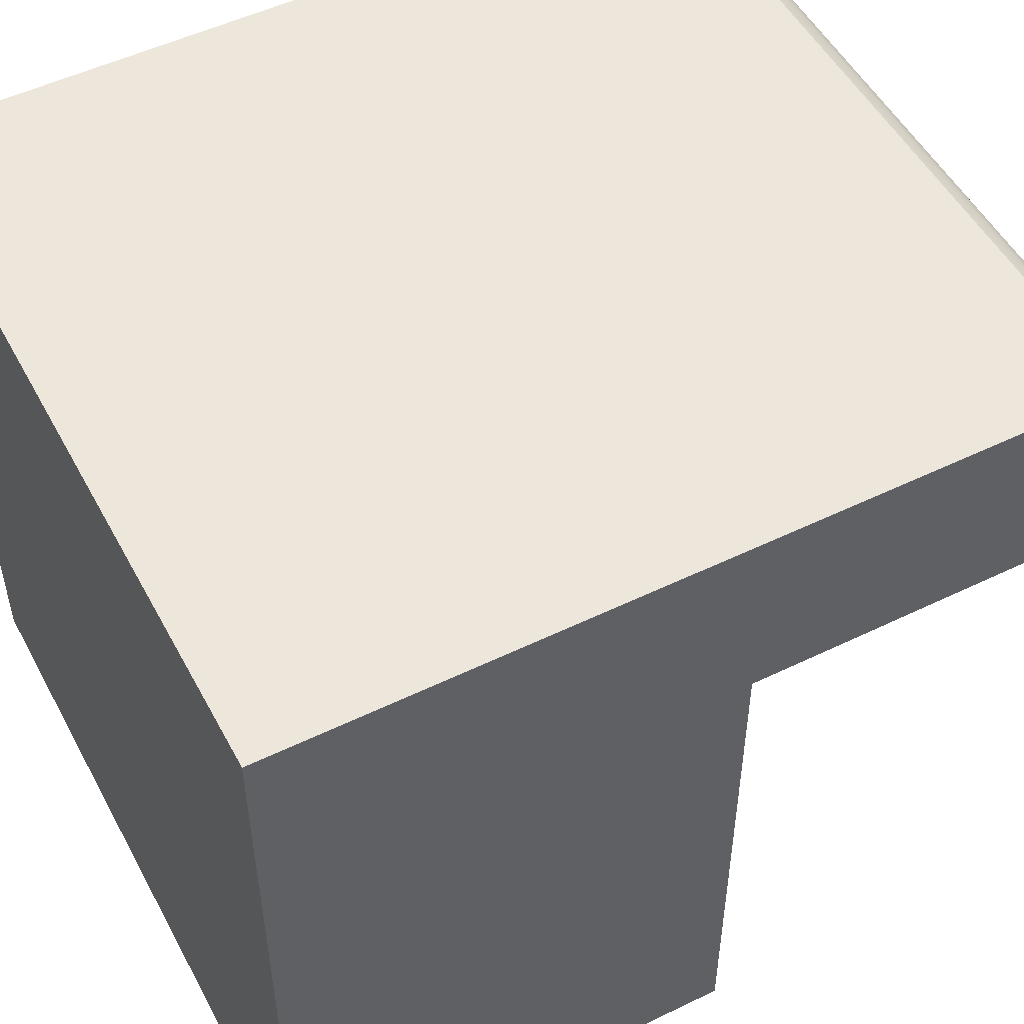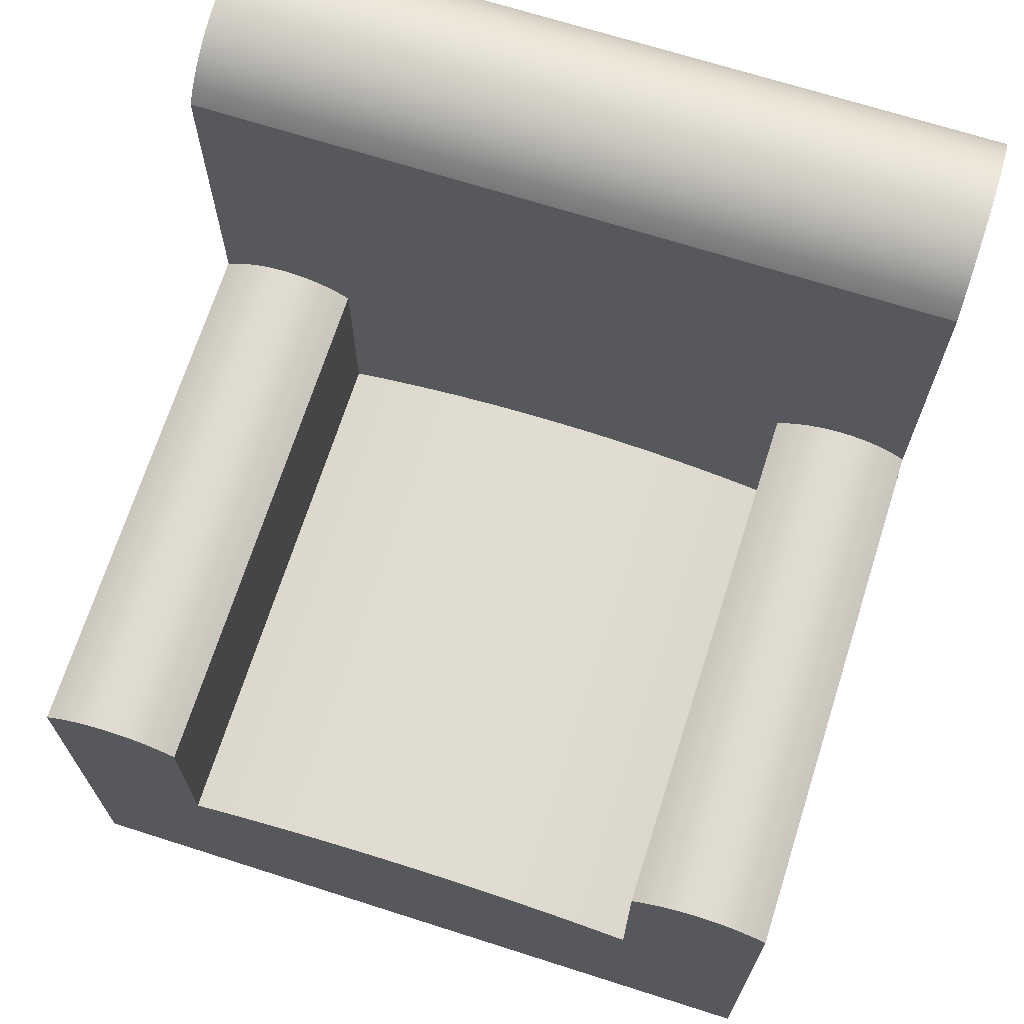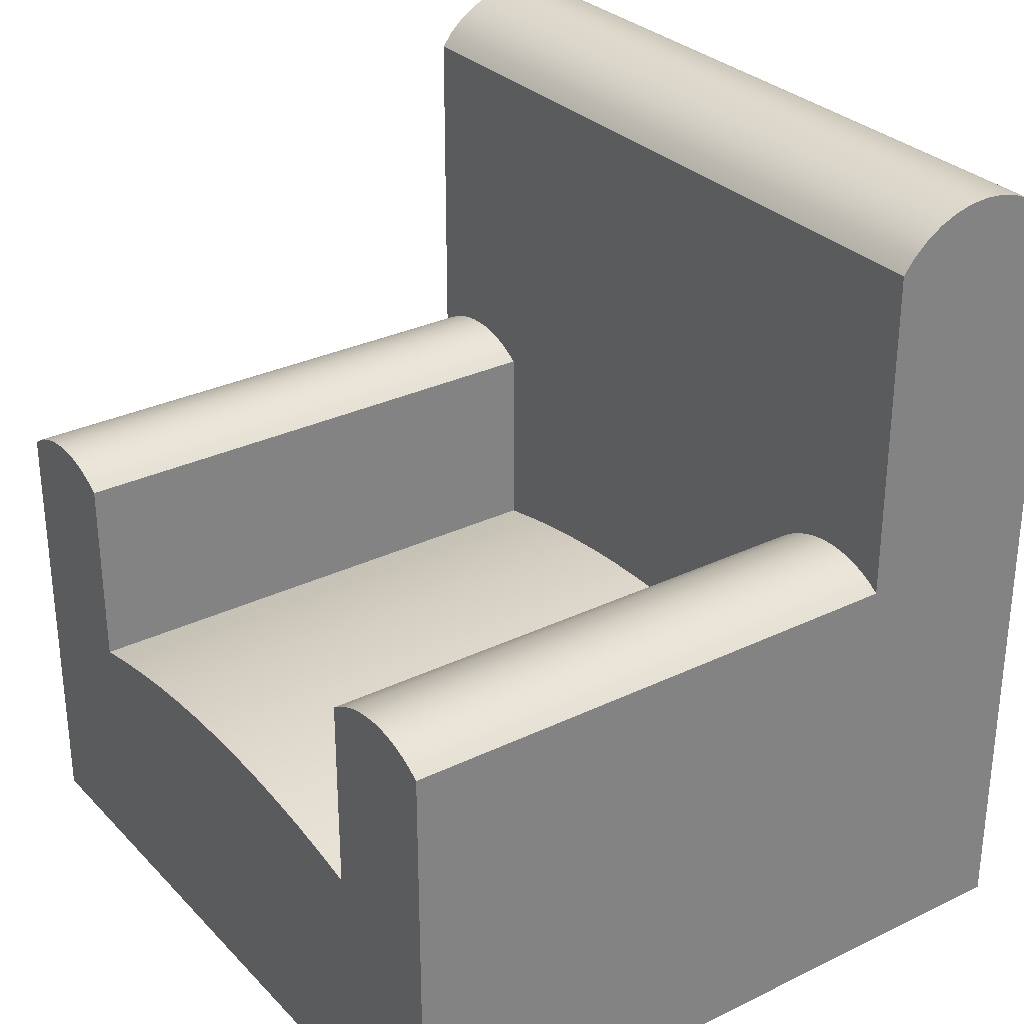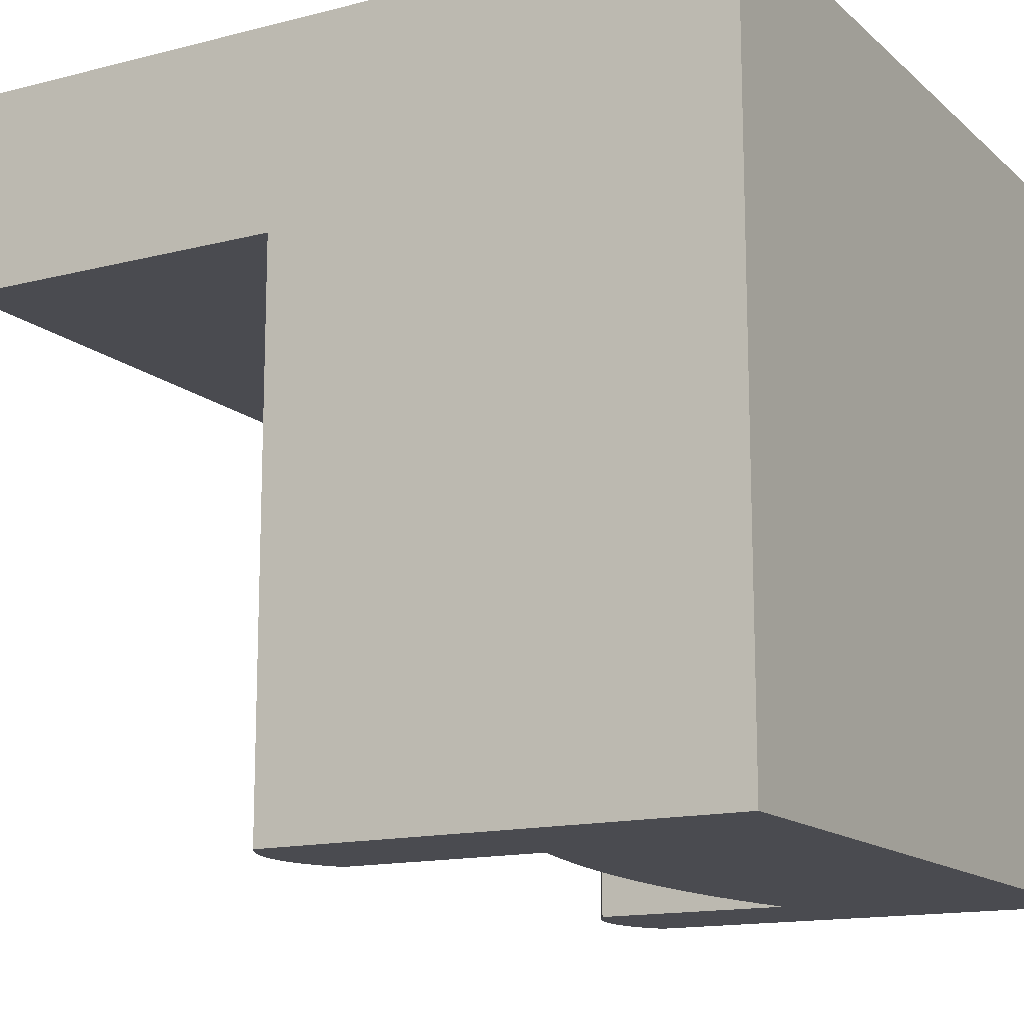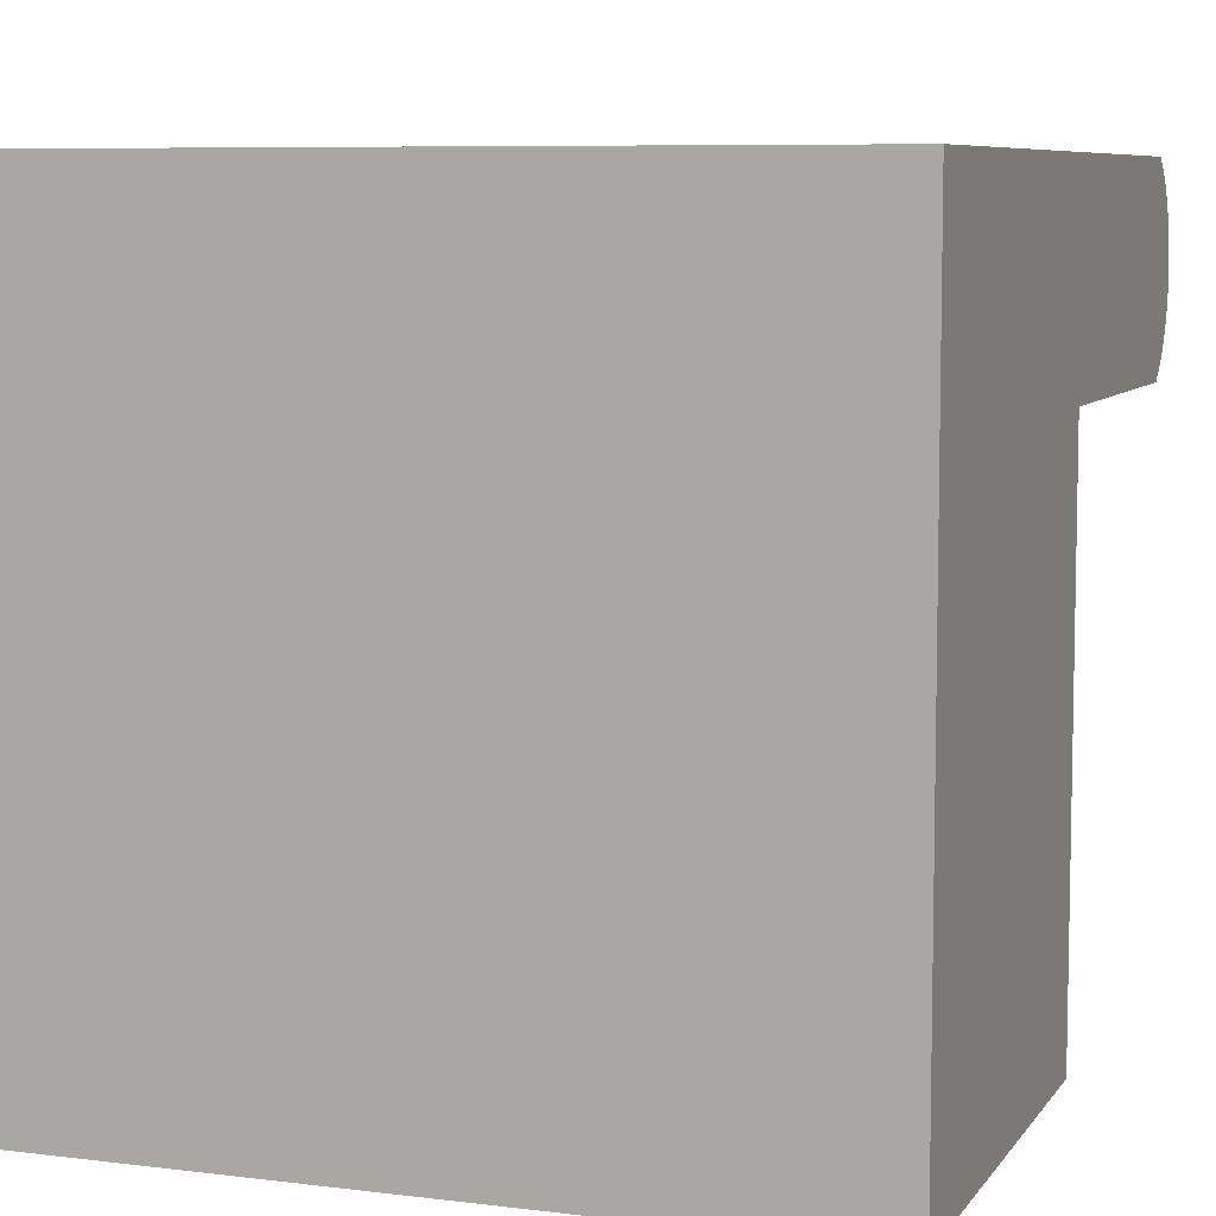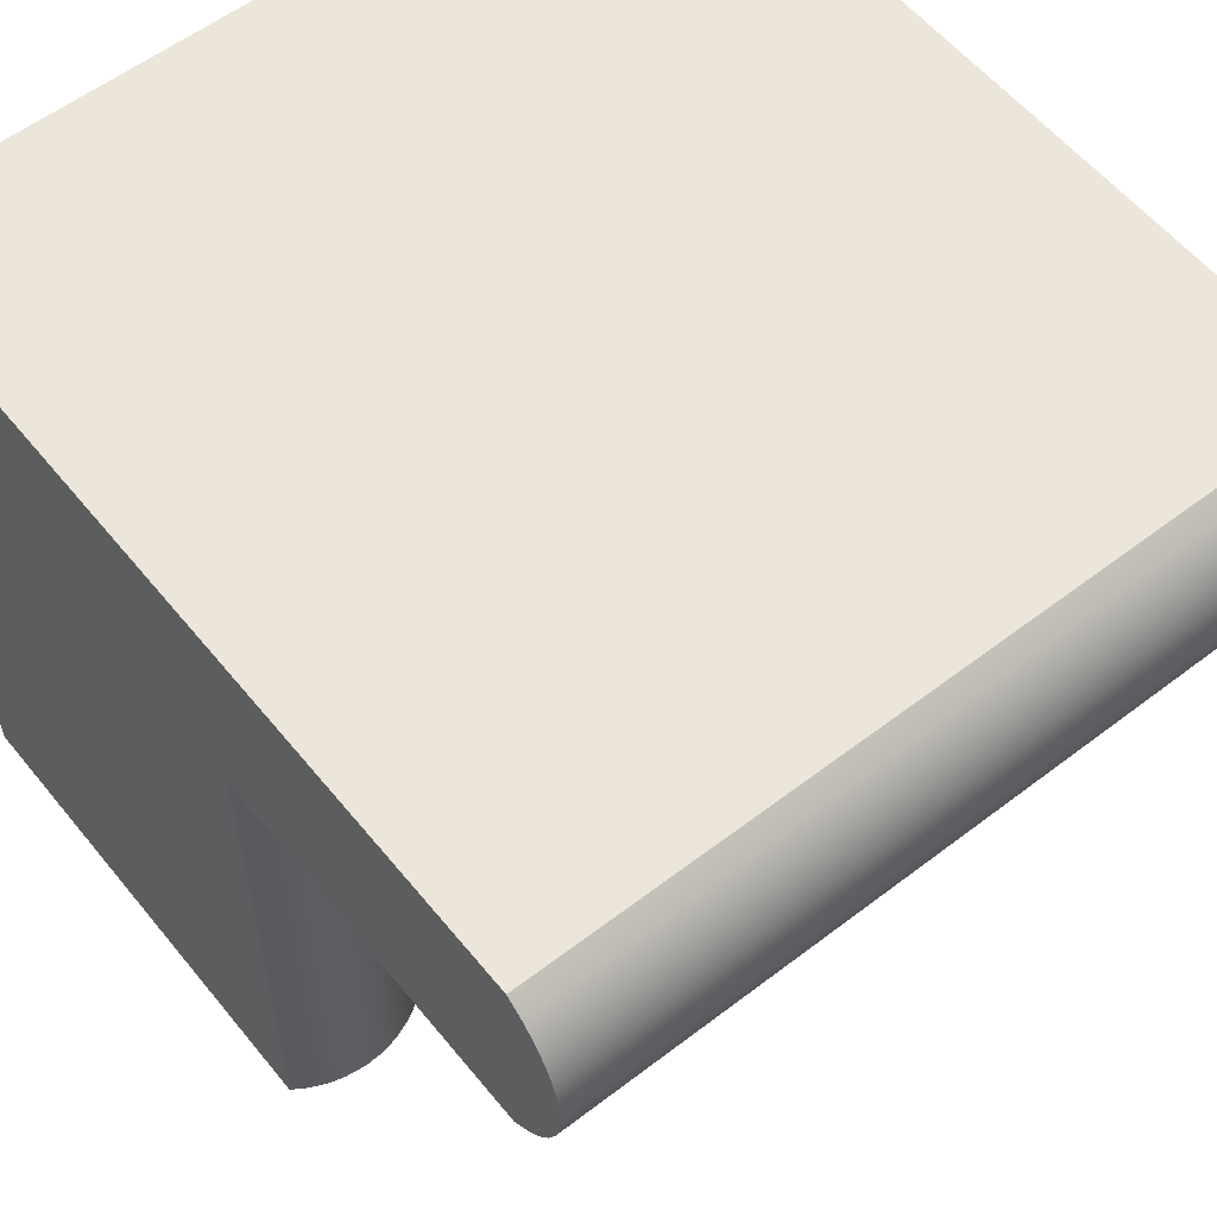
<metadata>
{"format":"obj","ext":"obj","renderer":"f3d","projection":"perspective","resolution":1024,"background":"white","views":[{"elev":51.6,"azim":62.3,"up":"+Z"},{"elev":69.2,"azim":-162.3,"up":"+Y"},{"elev":30.1,"azim":-125.0,"up":"+Y"},{"elev":-14.4,"azim":-60.5,"up":"+Z"},{"elev":7.4,"azim":19.6,"up":"+Z"},{"elev":57.2,"azim":141.4,"up":"+Z"}]}
</metadata>
<code>
v -0.2796 -0.3613 -0.2723
v 0.2797 -0.3613 0.2701
v -0.2796 -0.3613 0.2701
v 0.2797 -0.3613 -0.2723
v -0.2796 0.2261 0.2701
v -0.2796 -0.02528 0.1251
v 0.1779 -0.1725 -0.2723
v 0.2797 -0.02528 -0.2723
v 0.2797 0.2261 0.2701
v -0.2796 -0.02528 -0.2723
v 0.1486 -0.1665 -0.2723
v 0.2797 -0.02528 0.1251
v -0.2796 0.2375 0.2613
v -0.2796 0.2261 0.1251
v -0.272 -0.02024 -0.2723
v 0.2722 -0.02024 -0.2723
v 0.1191 -0.1615 -0.2723
v 0.1486 -0.1665 0.1251
v 0.2797 -0.02528 0.125
v 0.2797 0.2261 0.1251
v 0.2797 0.2375 0.2613
v 0.2797 0.2375 0.1339
v -0.1781 -0.02528 0.1251
v -0.264 -0.01603 -0.2723
v -0.2796 -0.02528 0.1334
v 0.2641 -0.01603 -0.2723
v 0.2722 -0.02024 0.125
v 0.08948 -0.1576 -0.2723
v 0.1191 -0.1615 0.1251
v 0.1779 -0.1725 0.1251
v 0.1779 -0.02528 0.1251
v 0.2797 0.2472 0.2508
v -0.2796 0.2375 0.1339
v -0.1193 -0.1615 0.1251
v -0.1781 -0.02528 0.1334
v -0.2556 -0.01271 -0.2723
v -0.272 -0.02024 0.1334
v 0.2557 -0.01271 -0.2723
v 0.2641 -0.01603 0.125
v 0.05969 -0.1548 -0.2723
v 0.08948 -0.1576 0.1251
v 0.1779 -0.02528 0.125
v 0.2797 0.2472 0.1444
v -0.2796 0.2472 0.2508
v -0.08966 -0.1576 0.1251
v -0.1488 -0.1665 0.1251
v -0.1857 -0.02024 0.1334
v -0.2468 -0.01031 -0.2723
v -0.264 -0.01603 0.1334
v 0.2469 -0.01031 -0.2723
v 0.2557 -0.01271 0.125
v 0.02982 -0.1531 -0.2723
v 0.05969 -0.1548 0.1251
v 0.1779 -0.02528 -0.2723
v -0.2796 0.2472 0.1444
v 0.2797 0.2551 0.2389
v 0.2797 0.2551 0.1563
v -0.05988 -0.1548 0.1251
v -0.08966 -0.1576 -0.2723
v -0.1193 -0.1615 -0.2723
v -0.1781 -0.1725 0.1251
v -0.1857 -0.02024 -0.2723
v -0.2379 -0.008859 -0.2723
v -0.2556 -0.01271 0.1334
v 0.2379 -0.008859 -0.2723
v 0.2469 -0.01031 0.125
v -9.7e-05 -0.1526 -0.2723
v 0.02982 -0.1531 0.1251
v 0.1855 -0.02024 -0.2723
v -0.2796 0.2551 0.1563
v -0.2796 0.2551 0.2389
v -0.03 -0.1531 0.1251
v -0.05988 -0.1548 -0.2723
v -0.1488 -0.1665 -0.2723
v -0.1781 -0.02528 -0.2723
v -0.1937 -0.01603 0.1334
v -0.2288 -0.008373 -0.2723
v -0.2468 -0.01031 0.1334
v 0.2288 -0.008373 -0.2723
v 0.2379 -0.008859 0.125
v -0.03 -0.1531 -0.2723
v -9.7e-05 -0.1526 0.1251
v 0.1936 -0.01603 -0.2723
v 0.1855 -0.02024 0.125
v 0.2797 0.2609 0.2258
v 0.2797 0.2609 0.1694
v -0.2796 0.2609 0.1694
v -0.1781 -0.1725 -0.2723
v -0.1937 -0.01603 -0.2723
v -0.2198 -0.008859 -0.2723
v -0.2379 -0.008859 0.1334
v -0.2021 -0.01271 0.1334
v 0.2198 -0.008859 -0.2723
v 0.2288 -0.008373 0.125
v 0.202 -0.01271 -0.2723
v 0.1936 -0.01603 0.125
v -0.2796 0.2609 0.2258
v -0.2109 -0.01031 -0.2723
v -0.2288 -0.008373 0.1334
v -0.2021 -0.01271 -0.2723
v -0.2109 -0.01031 0.1334
v 0.2108 -0.01031 -0.2723
v 0.2198 -0.008859 0.125
v 0.202 -0.01271 0.125
v 0.2797 0.2644 0.2119
v 0.2797 0.2644 0.1833
v -0.2796 0.2644 0.1833
v -0.2796 0.2644 0.2119
v -0.2198 -0.008859 0.1334
v 0.2108 -0.01031 0.125
v 0.2797 0.2656 0.1976
v -0.2796 0.2656 0.1976
g mesh1_mesh1-geometry
f 1 2 3
f 2 1 4
f 3 2 1
f 4 1 2
f 2 5 3
f 3 5 2
f 3 6 1
f 1 6 3
f 7 4 1
f 1 4 7
f 8 2 4
f 4 2 8
f 5 2 9
f 9 2 5
f 6 3 5
f 5 3 6
f 10 1 6
f 6 1 10
f 4 7 8
f 8 7 4
f 7 1 11
f 11 1 7
f 2 8 12
f 12 8 2
f 2 12 9
f 9 12 2
f 9 13 5
f 6 5 14
f 14 5 6
f 15 1 10
f 10 1 15
f 6 15 10
f 10 15 6
f 8 7 16
f 16 7 8
f 11 1 17
f 17 1 11
f 18 7 11
f 11 7 18
f 12 8 19
f 19 8 12
f 9 12 20
f 20 12 9
f 13 9 21
f 13 14 5
f 22 9 20
f 14 23 6
f 6 23 14
f 24 1 15
f 15 1 24
f 25 15 6
f 6 15 25
f 16 7 26
f 26 7 16
f 27 8 16
f 16 8 27
f 17 1 28
f 28 1 17
f 29 11 17
f 17 11 29
f 7 18 30
f 30 18 7
f 11 29 18
f 18 29 11
f 8 27 19
f 19 27 8
f 31 20 12
f 12 20 31
f 9 22 21
f 32 13 21
f 14 13 33
f 14 22 20
f 20 31 14
f 14 31 20
f 14 34 23
f 23 34 14
f 35 6 23
f 23 6 35
f 36 1 24
f 24 1 36
f 37 24 15
f 15 24 37
f 15 25 37
f 37 25 15
f 6 35 25
f 25 35 6
f 26 7 38
f 38 7 26
f 39 16 26
f 26 16 39
f 16 39 27
f 27 39 16
f 28 1 40
f 40 1 28
f 41 17 28
f 28 17 41
f 17 41 29
f 29 41 17
f 18 31 30
f 30 31 18
f 31 7 30
f 30 7 31
f 14 18 29
f 29 18 14
f 27 42 19
f 19 42 27
f 21 22 43
f 13 32 44
f 21 43 32
f 33 13 44
f 22 14 33
f 14 31 18
f 18 31 14
f 14 45 34
f 34 45 14
f 23 34 46
f 46 34 23
f 23 47 35
f 35 47 23
f 48 1 36
f 36 1 48
f 49 36 24
f 24 36 49
f 24 37 49
f 49 37 24
f 38 7 50
f 50 7 38
f 51 26 38
f 38 26 51
f 26 51 39
f 39 51 26
f 42 27 39
f 39 27 42
f 40 1 52
f 52 1 40
f 53 28 40
f 40 28 53
f 28 53 41
f 41 53 28
f 14 29 41
f 41 29 14
f 7 31 54
f 54 31 7
f 54 31 42
f 42 31 54
f 22 55 43
f 56 44 32
f 32 43 57
f 33 44 55
f 55 22 33
f 14 58 45
f 45 58 14
f 59 34 45
f 45 34 59
f 60 46 34
f 34 46 60
f 23 46 61
f 61 46 23
f 47 23 62
f 62 23 47
f 63 1 48
f 48 1 63
f 64 48 36
f 36 48 64
f 36 49 64
f 64 49 36
f 50 7 65
f 65 7 50
f 66 38 50
f 50 38 66
f 38 66 51
f 51 66 38
f 42 39 51
f 51 39 42
f 52 1 67
f 67 1 52
f 68 40 52
f 52 40 68
f 40 68 53
f 53 68 40
f 14 41 53
f 53 41 14
f 54 69 7
f 7 69 54
f 42 69 54
f 54 69 42
f 70 43 55
f 44 56 71
f 32 57 56
f 43 70 57
f 55 44 70
f 14 72 58
f 58 72 14
f 73 45 58
f 58 45 73
f 34 59 60
f 60 59 34
f 45 73 59
f 59 73 45
f 46 60 74
f 74 60 46
f 74 61 46
f 46 61 74
f 61 75 23
f 23 75 61
f 62 23 75
f 75 23 62
f 62 76 47
f 47 76 62
f 77 1 63
f 63 1 77
f 78 63 48
f 48 63 78
f 48 64 78
f 78 64 48
f 65 7 79
f 79 7 65
f 80 50 65
f 65 50 80
f 50 80 66
f 66 80 50
f 42 51 66
f 66 51 42
f 67 1 81
f 81 1 67
f 82 52 67
f 67 52 82
f 52 82 68
f 68 82 52
f 14 53 68
f 68 53 14
f 83 7 69
f 69 7 83
f 69 42 84
f 84 42 69
f 85 71 56
f 70 44 71
f 56 57 86
f 87 57 70
f 14 82 72
f 72 82 14
f 81 58 72
f 72 58 81
f 58 81 73
f 73 81 58
f 59 1 60
f 60 1 59
f 73 1 59
f 59 1 73
f 60 1 74
f 74 1 60
f 61 74 88
f 88 74 61
f 75 61 88
f 88 61 75
f 75 1 62
f 62 1 75
f 76 62 89
f 89 62 76
f 90 1 77
f 77 1 90
f 91 77 63
f 63 77 91
f 63 78 91
f 91 78 63
f 89 92 76
f 76 92 89
f 79 7 93
f 93 7 79
f 94 65 79
f 79 65 94
f 65 94 80
f 80 94 65
f 42 66 80
f 80 66 42
f 81 1 73
f 73 1 81
f 72 67 81
f 81 67 72
f 67 72 82
f 82 72 67
f 14 68 82
f 82 68 14
f 95 7 83
f 83 7 95
f 84 83 69
f 69 83 84
f 42 96 84
f 84 96 42
f 71 85 97
f 56 86 85
f 70 71 97
f 57 87 86
f 70 97 87
f 74 1 88
f 88 1 74
f 88 1 75
f 75 1 88
f 62 1 89
f 89 1 62
f 98 1 90
f 90 1 98
f 99 90 77
f 77 90 99
f 77 91 99
f 99 91 77
f 92 89 100
f 100 89 92
f 100 101 92
f 92 101 100
f 93 7 102
f 102 7 93
f 103 79 93
f 93 79 103
f 79 103 94
f 94 103 79
f 42 80 94
f 94 80 42
f 102 7 95
f 95 7 102
f 96 95 83
f 83 95 96
f 83 84 96
f 96 84 83
f 42 104 96
f 96 104 42
f 105 97 85
f 85 86 106
f 107 86 87
f 87 97 108
f 89 1 100
f 100 1 89
f 100 1 98
f 98 1 100
f 109 98 90
f 90 98 109
f 90 99 109
f 109 99 90
f 101 100 98
f 98 100 101
f 98 109 101
f 101 109 98
f 110 93 102
f 102 93 110
f 93 110 103
f 103 110 93
f 42 94 103
f 103 94 42
f 104 102 95
f 95 102 104
f 95 96 104
f 104 96 95
f 42 110 104
f 104 110 42
f 97 105 108
f 85 106 105
f 86 107 106
f 87 108 107
f 102 104 110
f 110 104 102
f 42 103 110
f 110 103 42
f 111 108 105
f 105 106 111
f 112 106 107
f 107 108 112
f 108 111 112
f 106 112 111
g mesh1_mesh1-geometry
f 5 13 9
f 20 5 9
f 9 5 20
f 21 9 13
f 5 14 13
f 5 20 14
f 14 20 5
f 20 9 22
f 19 31 12
f 12 31 19
f 21 22 9
f 21 13 32
f 33 13 14
f 20 22 14
f 31 19 42
f 42 19 31
f 43 22 21
f 44 32 13
f 32 43 21
f 44 13 33
f 33 14 22
f 25 49 37
f 37 49 25
f 47 25 35
f 35 25 47
f 43 55 22
f 32 44 56
f 57 43 32
f 55 44 33
f 33 22 55
f 25 64 49
f 49 64 25
f 25 47 76
f 76 47 25
f 55 43 70
f 71 56 44
f 56 57 32
f 57 70 43
f 70 44 55
f 25 78 64
f 64 78 25
f 25 76 92
f 92 76 25
f 56 71 85
f 71 44 70
f 86 57 56
f 70 57 87
f 25 91 78
f 78 91 25
f 25 92 101
f 101 92 25
f 97 85 71
f 85 86 56
f 97 71 70
f 86 87 57
f 87 97 70
f 25 99 91
f 91 99 25
f 25 101 109
f 109 101 25
f 85 97 105
f 106 86 85
f 87 86 107
f 108 97 87
f 25 109 99
f 99 109 25
f 108 105 97
f 105 106 85
f 106 107 86
f 107 108 87
f 105 108 111
f 111 106 105
f 107 106 112
f 112 108 107
f 112 111 108
f 111 112 106
g mesh2_mesh2-geometry
l 12 19
l 12 31
l 19 42
l 42 31
g mesh3_mesh3-geometry
l 35 47
l 35 25
l 47 76
l 37 25
l 76 92
l 49 37
l 92 101
l 64 49
l 101 109
l 78 64
l 109 99
l 91 78
l 99 91

</code>
